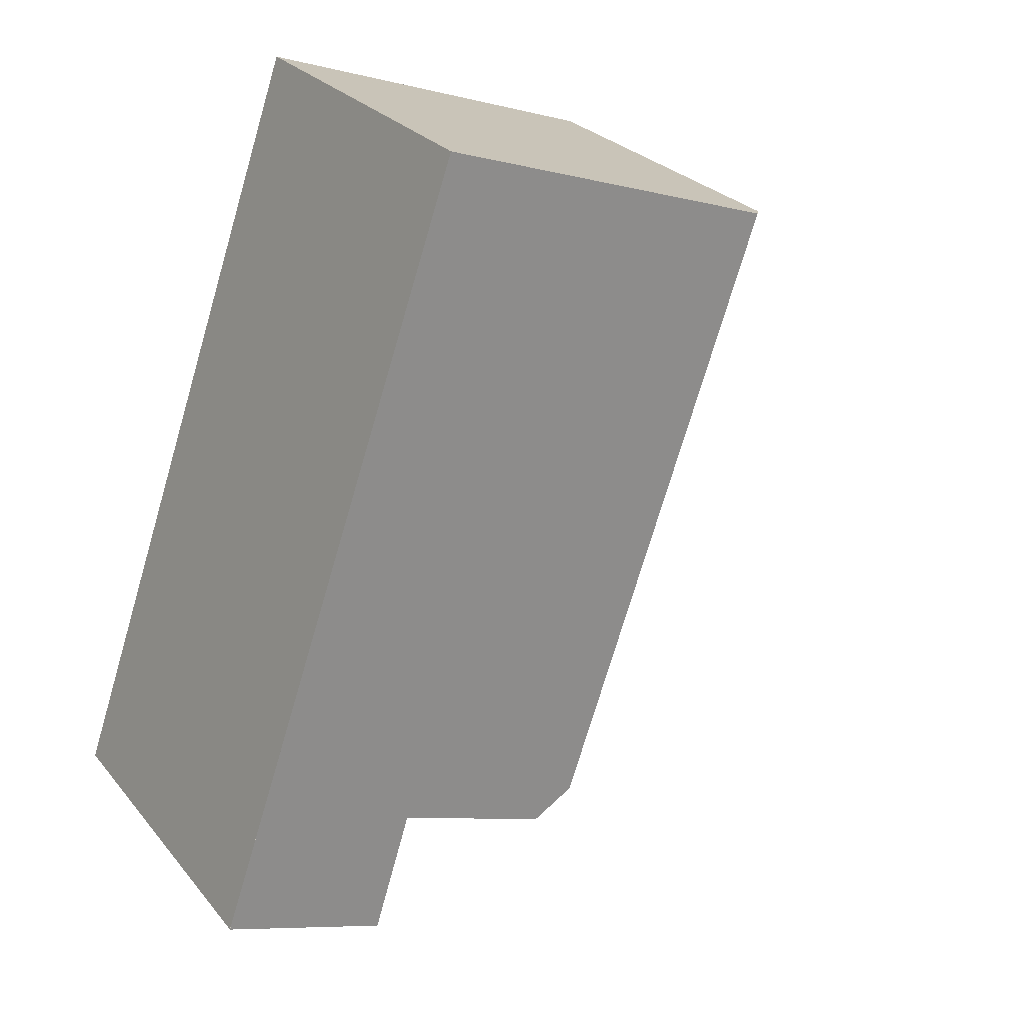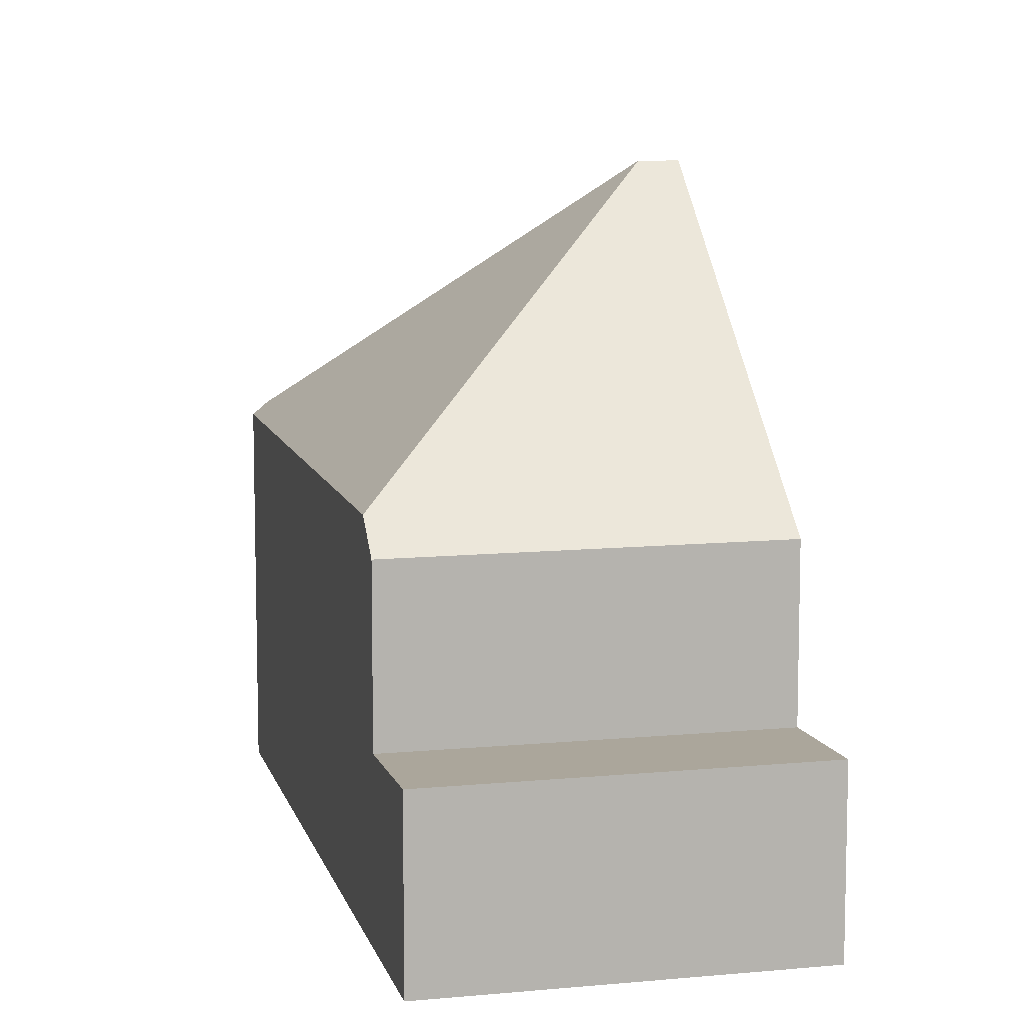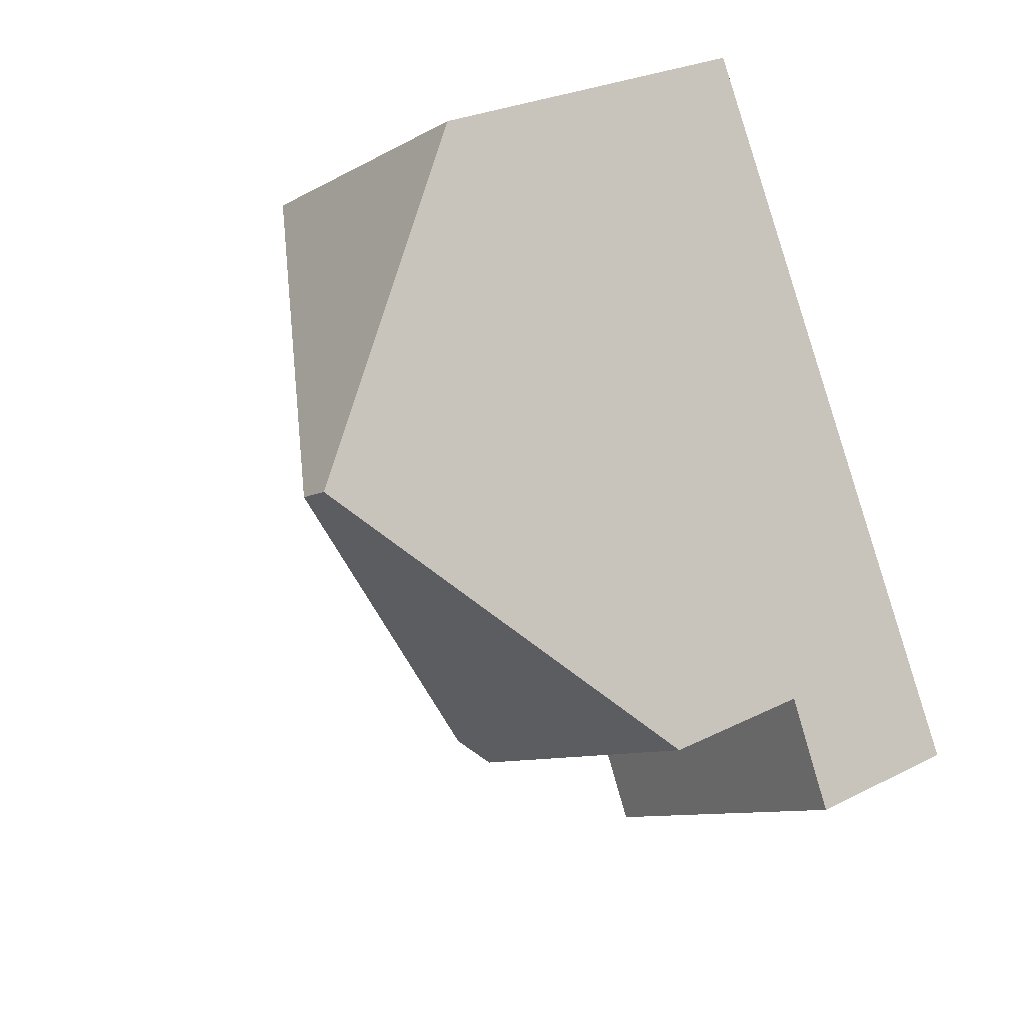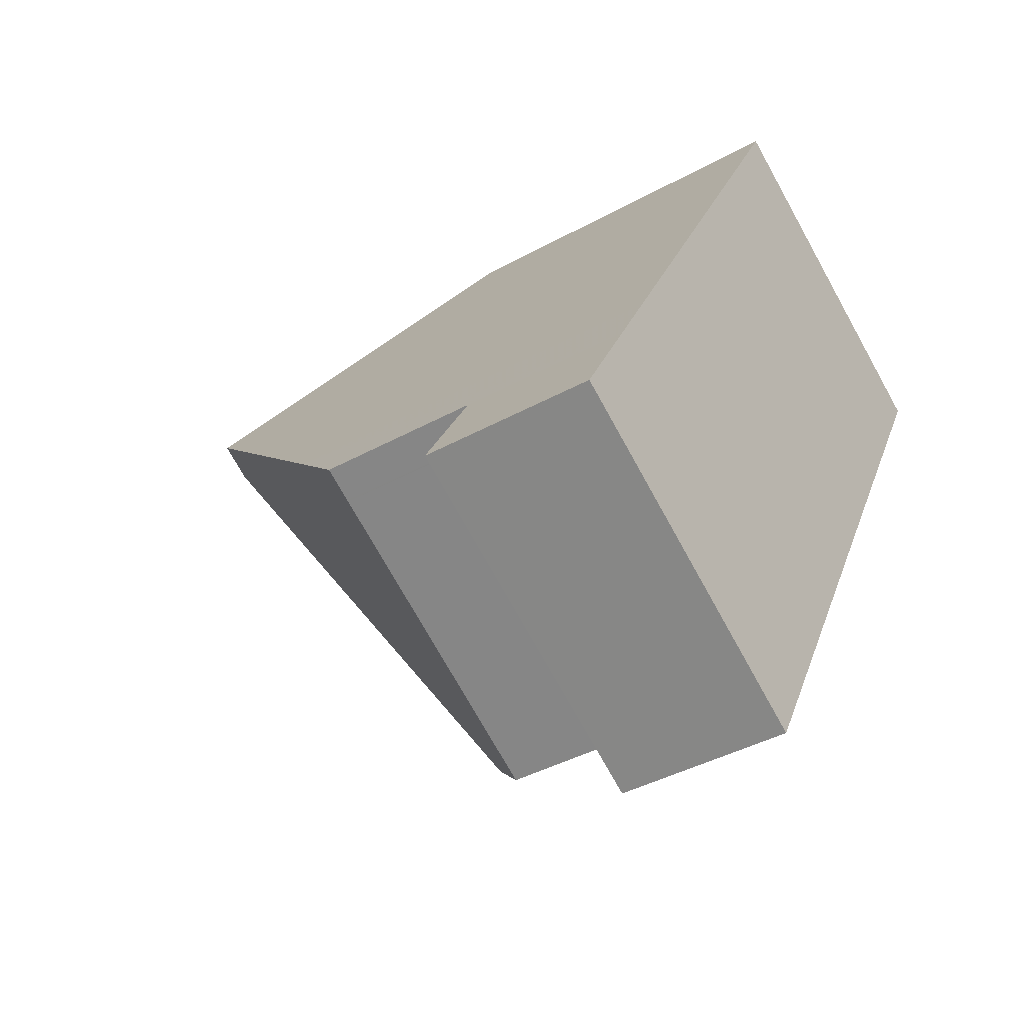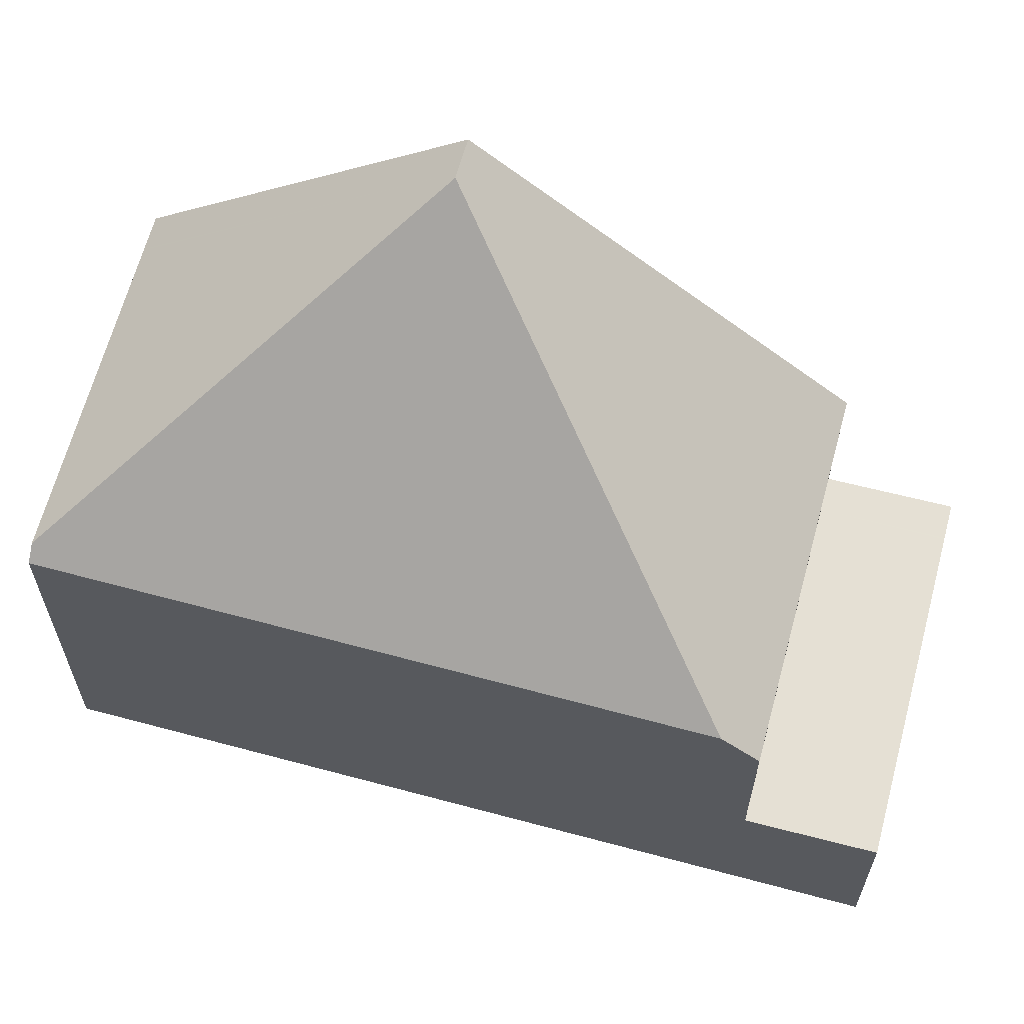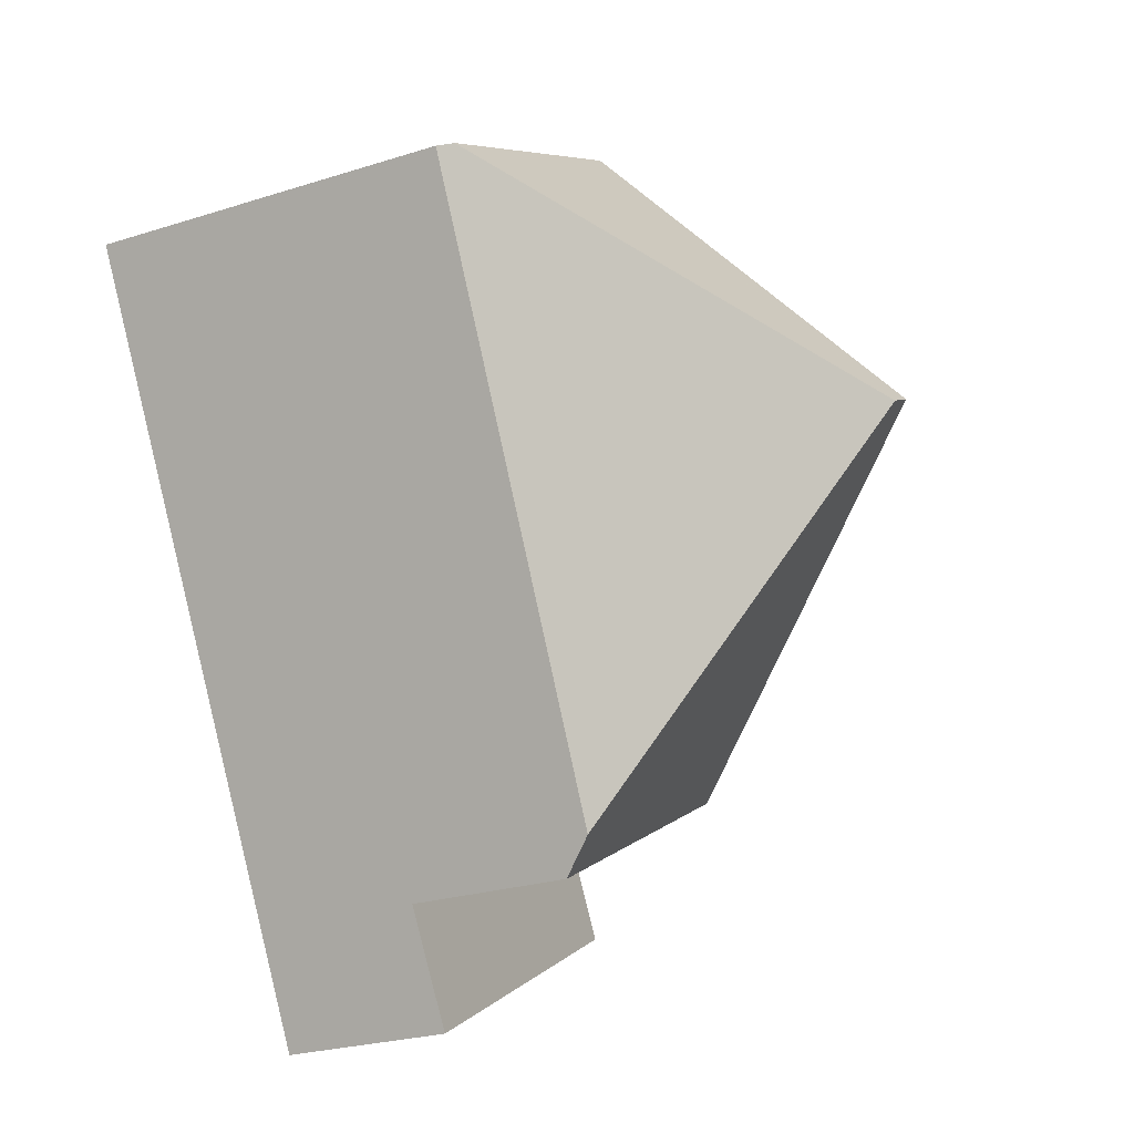
<metadata>
{"format":"obj","ext":"obj","renderer":"f3d","projection":"perspective","resolution":1024,"background":"white","views":[{"elev":-7.9,"azim":-125.3,"up":"+Y"},{"elev":9.5,"azim":15.6,"up":"+Z"},{"elev":26.7,"azim":51.8,"up":"+Y"},{"elev":-40.9,"azim":123.9,"up":"+Y"},{"elev":64.9,"azim":-45.8,"up":"+Z"},{"elev":-25.6,"azim":-63.2,"up":"+Y"}]}
</metadata>
<code>
v -1636 -2203 5.605
v -1631 -2200 5.747
v -1625 -2211 2.664
v -1630 -2213 2.649
v -1636 -2203 5.794
v -1629 -2204 9.792
v -1631 -2211 5.567
v -1636 -2203 5.621
v -1631 -2211 5.584
v -1636 -2203 5.621
v -1636 -2203 5.797
v -1636 -2203 5.605
v -1636 -2203 5.794
v -1631 -2211 5.567
v -1629 -2204 9.791
v -1629 -2204 9.792
v -1629 -2204 9.792
v -1629 -2204 9.791
v -1626 -2209 5.12
v -1631 -2212 5.093
v -1630 -2213 2.649
v -1625 -2211 2.663
v -1631 -2212 2.596
v -1626 -2209 2.611
v -1631 -2211 5.584
v -1630 -2213 2.649
v -1630 -2213 2.649
v -1631 -2212 5.094
v -1631 -2212 2.596
v -1631 -2200 5.751
v -1636 -2203 5.797
v -1632 -2200 5.755
v -1632 -2200 5.752
v -1626 -2211 2.662
v -1626 -2211 2.662
v -1629 -2204 9.792
v -1629 -2204 9.792
v -1627 -2209 5.118
v -1627 -2209 2.61
v -1629 -2204 9.792
v -1627 -2209 5.118
v -1627 -2209 2.61
v -1632 -2200 5.752
v -1632 -2200 5.755
v -1626 -2211 2.662
v -1626 -2211 2.662
v -1629 -2204 9.792
v -1630 -2208 7.853
v -1633 -2204 7.87
v -1630 -2208 7.853
v -1633 -2204 7.87
v -1634 -2201 5.772
v -1634 -2201 5.775
v -1628 -2212 2.656
v -1628 -2212 2.656
v -1629 -2210 5.106
v -1629 -2210 2.603
v -1632 -2211 5.587
v -1632 -2211 5.569
v -1627 -2208 6.159
v -1627 -2208 6.159
v -1627 -2208 6.165
v -1629 -2209 6.136
v -1631 -2210 6.115
v -1631 -2210 6.115
v -1631 -2212 5.093
v -1631 -2212 5.094
v -1626 -2209 2.611
v -1627 -2209 2.61
v -1631 -2212 2.596
v -1631 -2212 2.596
v -1629 -2210 2.603
v -1627 -2209 2.61
v -1627 -2209 5.118
v -1627 -2209 5.118
v -1626 -2209 5.12
v -1629 -2210 5.106
v -1636 -2203 5.621
v -1636 -2203 5.605
v -1636 -2203 0
v -1636 -2203 0
v -1631 -2200 5.751
v -1631 -2200 5.747
v -1631 -2200 0
v -1631 -2200 0
v -1626 -2211 2.662
v -1625 -2211 2.664
v -1625 -2211 4.441e-16
v -1626 -2211 0
v -1630 -2213 2.649
v -1630 -2213 2.649
v -1630 -2213 0
v -1630 -2213 0
v -1632 -2211 5.569
v -1631 -2211 5.567
v -1631 -2211 0
v -1632 -2211 0
v -1636 -2203 5.794
v -1636 -2203 5.621
v -1636 -2203 0
v -1636 -2203 -8.882e-16
v -1636 -2203 5.605
v -1636 -2203 5.605
v -1636 -2203 -8.882e-16
v -1636 -2203 0
v -1634 -2201 5.772
v -1636 -2203 5.794
v -1636 -2203 -8.882e-16
v -1634 -2201 8.882e-16
v -1627 -2208 6.165
v -1629 -2204 9.791
v -1629 -2204 -1.776e-15
v -1627 -2208 0
v -1631 -2212 2.596
v -1630 -2213 2.649
v -1630 -2213 0
v -1631 -2212 0
v -1625 -2211 2.664
v -1625 -2211 2.663
v -1625 -2211 0
v -1625 -2211 4.441e-16
v -1630 -2213 2.649
v -1630 -2213 2.649
v -1630 -2213 0
v -1630 -2213 0
v -1629 -2204 9.791
v -1631 -2200 5.751
v -1631 -2200 0
v -1629 -2204 -1.776e-15
v -1631 -2200 5.747
v -1632 -2200 5.752
v -1632 -2200 8.882e-16
v -1631 -2200 0
v -1626 -2211 2.662
v -1626 -2211 2.662
v -1626 -2211 0
v -1626 -2211 4.441e-16
v -1632 -2200 5.752
v -1632 -2200 5.752
v -1632 -2200 0
v -1632 -2200 8.882e-16
v -1628 -2212 2.656
v -1626 -2211 2.662
v -1626 -2211 4.441e-16
v -1628 -2212 0
v -1632 -2200 5.752
v -1634 -2201 5.772
v -1634 -2201 8.882e-16
v -1632 -2200 0
v -1630 -2213 2.649
v -1628 -2212 2.656
v -1628 -2212 0
v -1630 -2213 0
v -1636 -2203 5.605
v -1632 -2211 5.569
v -1632 -2211 0
v -1636 -2203 -8.882e-16
v -1626 -2209 5.12
v -1627 -2208 6.165
v -1627 -2208 0
v -1626 -2209 0
v -1631 -2211 5.567
v -1631 -2212 5.093
v -1631 -2212 8.882e-16
v -1631 -2211 0
v -1625 -2211 2.663
v -1626 -2209 2.611
v -1626 -2209 0
v -1625 -2211 0
v -1636 -2203 0
v -1631 -2200 0
v -1625 -2211 0
v -1630 -2213 0
f 33 2 30 32
f 35 22 3 34
f 59 12 10 58
f 49 6 48
f 10 8 5 11
f 12 1 8 10
f 29 23 20 28
f 26 4 21 27
f 61 40 37 60
f 41 38 39 42
f 32 30 15 36
f 53 31 13 52
f 55 26 27 54
f 60 37 18 62
f 38 19 24 39
f 51 31 53
f 63 50 17 40 61
f 56 41 42 57
f 43 33 32 44
f 45 35 34 46
f 44 32 36 47
f 58 10 11 49 48 64
f 52 43 44 53
f 54 45 46 55
f 53 44 47 16 51
f 65 50 63
f 57 29 28 56
f 58 9 7 59
f 64 9 58
f 66 14 25 67
f 68 22 35 69
f 70 27 21 71
f 72 54 27 70
f 69 35 45 73
f 73 45 54 72
f 74 61 60 75
f 75 60 62 76
f 77 63 61 74
f 67 25 65 63 77
f 79 80 81 78
f 83 84 85 82
f 87 88 89 86
f 91 92 93 90
f 95 96 97 94
f 99 100 101 98
f 103 104 105 102
f 107 108 109 106
f 111 112 113 110
f 115 116 117 114
f 119 120 121 118
f 123 124 125 122
f 127 128 129 126
f 131 132 133 130
f 135 136 137 134
f 139 140 141 138
f 143 144 145 142
f 147 148 149 146
f 151 152 153 150
f 155 156 157 154
f 159 160 161 158
f 163 164 165 162
f 167 168 169 166
f 171 172 173 170

</code>
